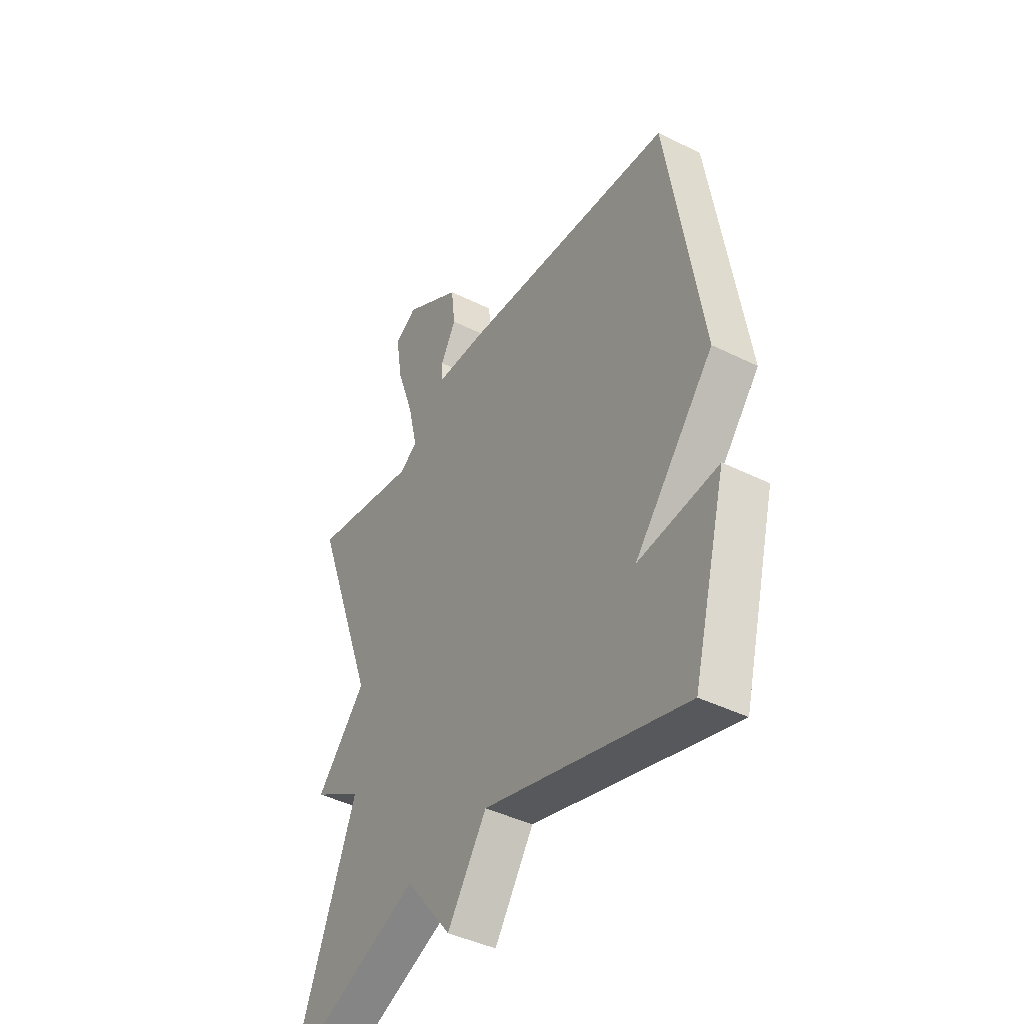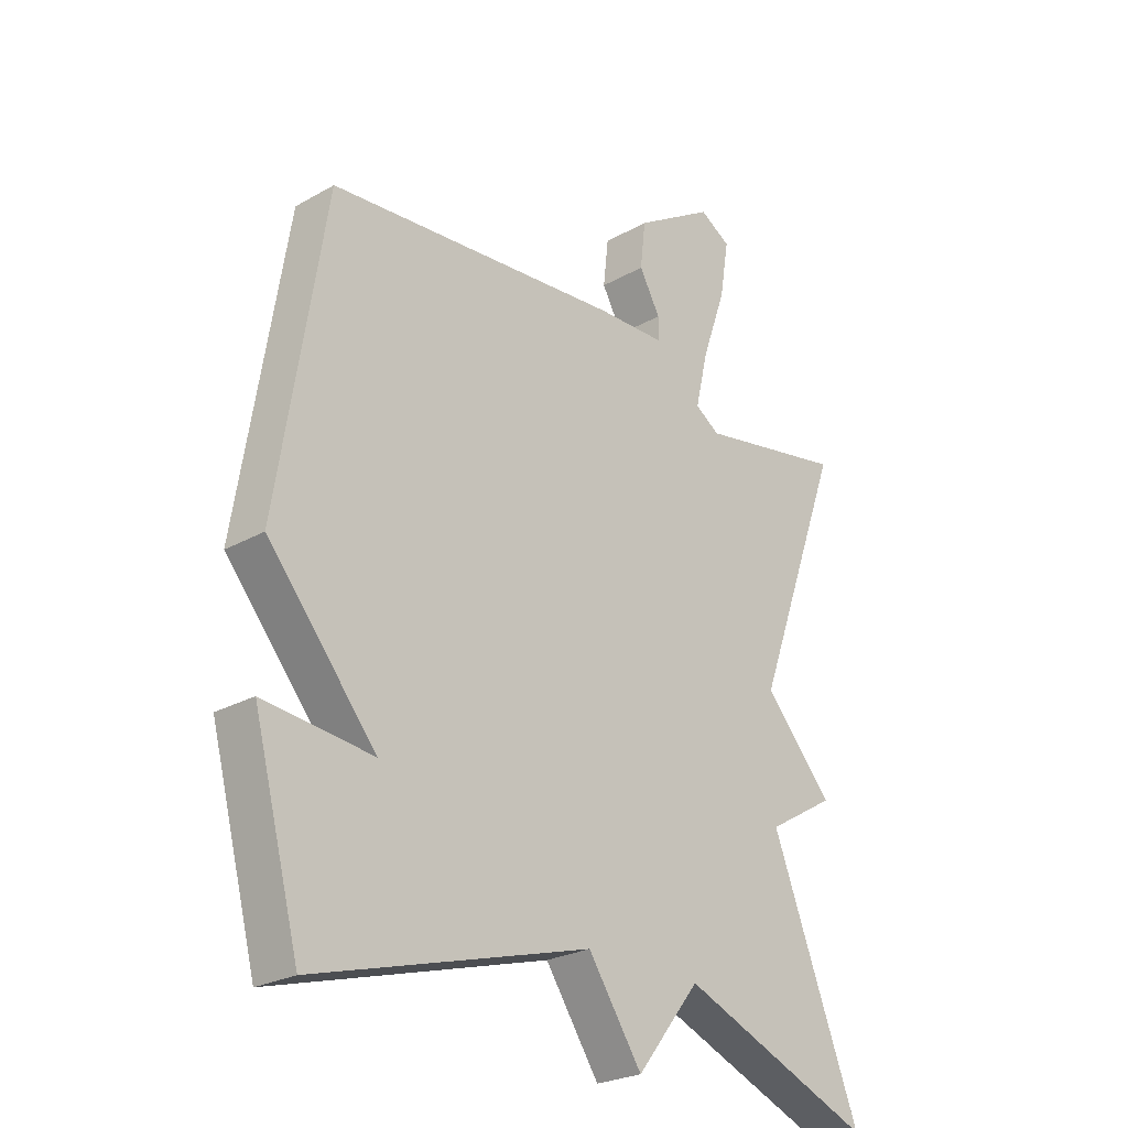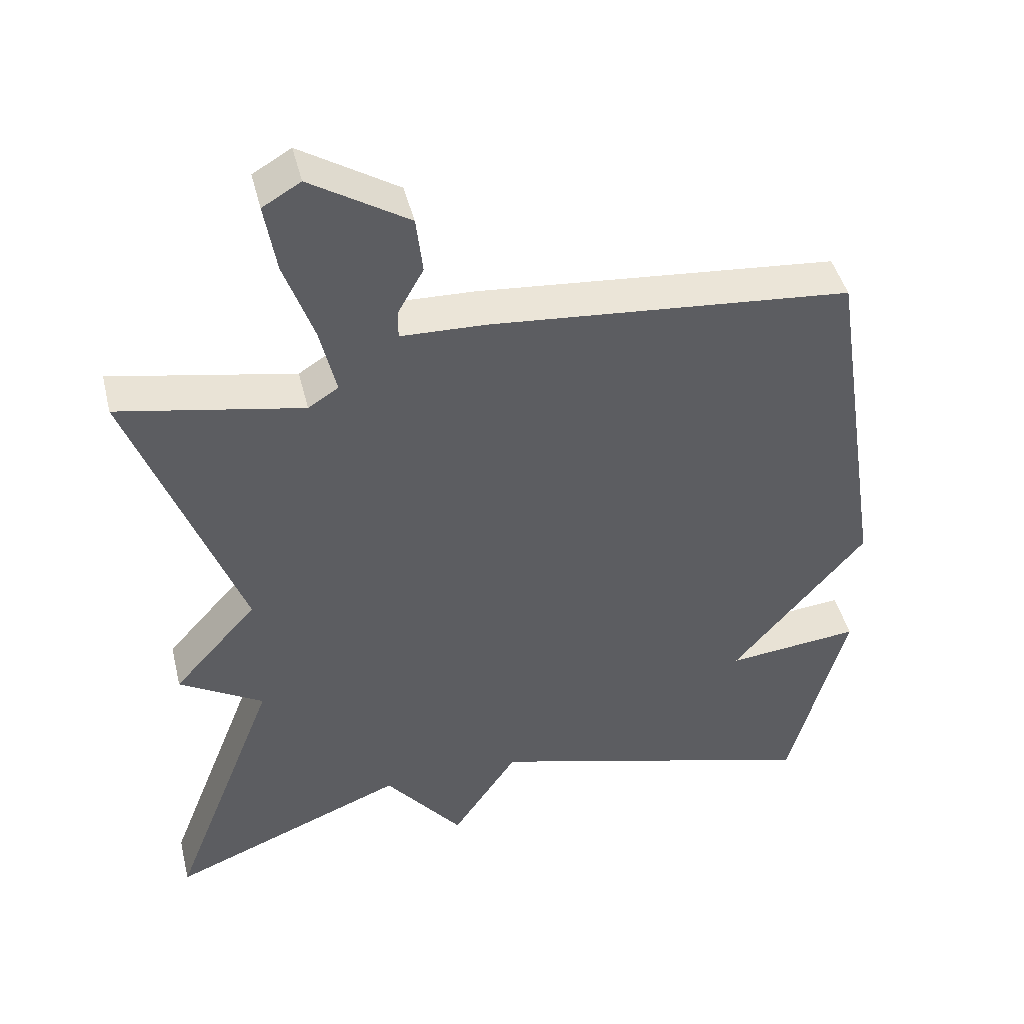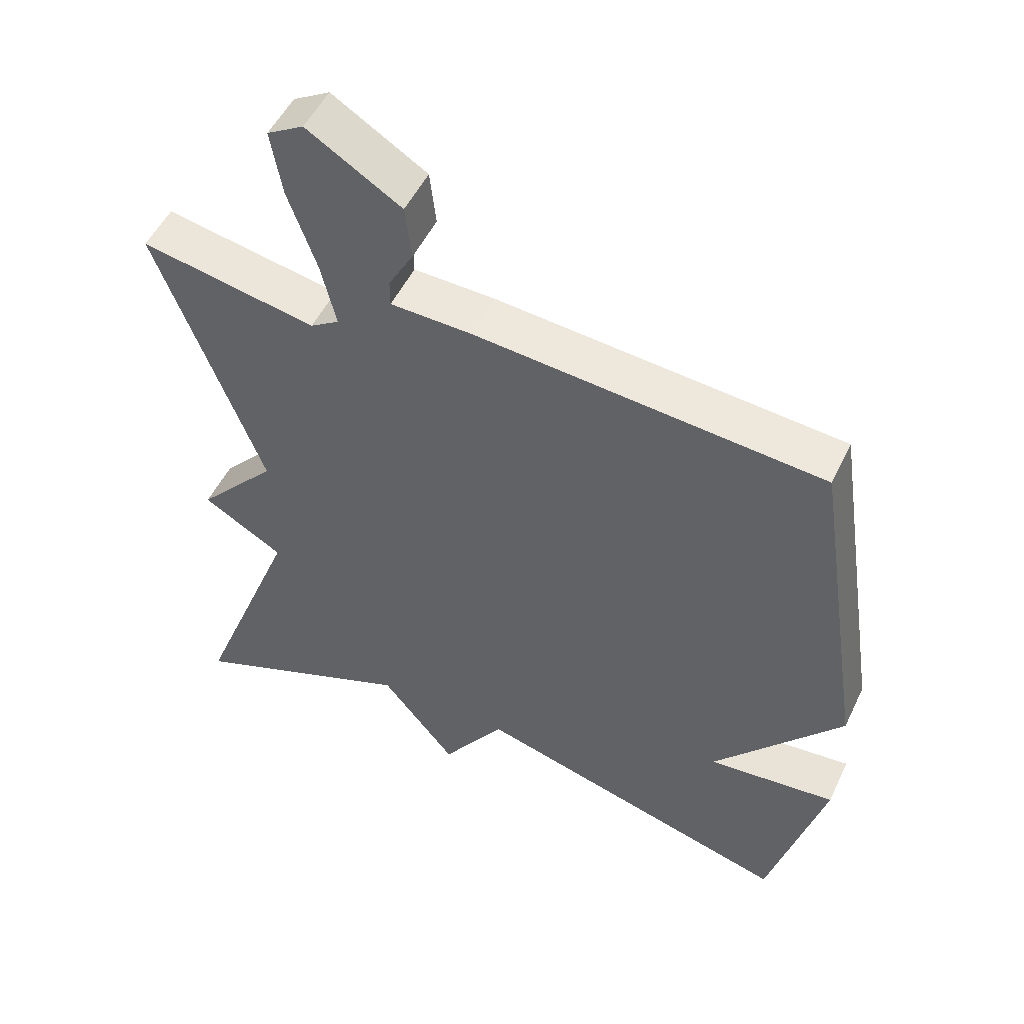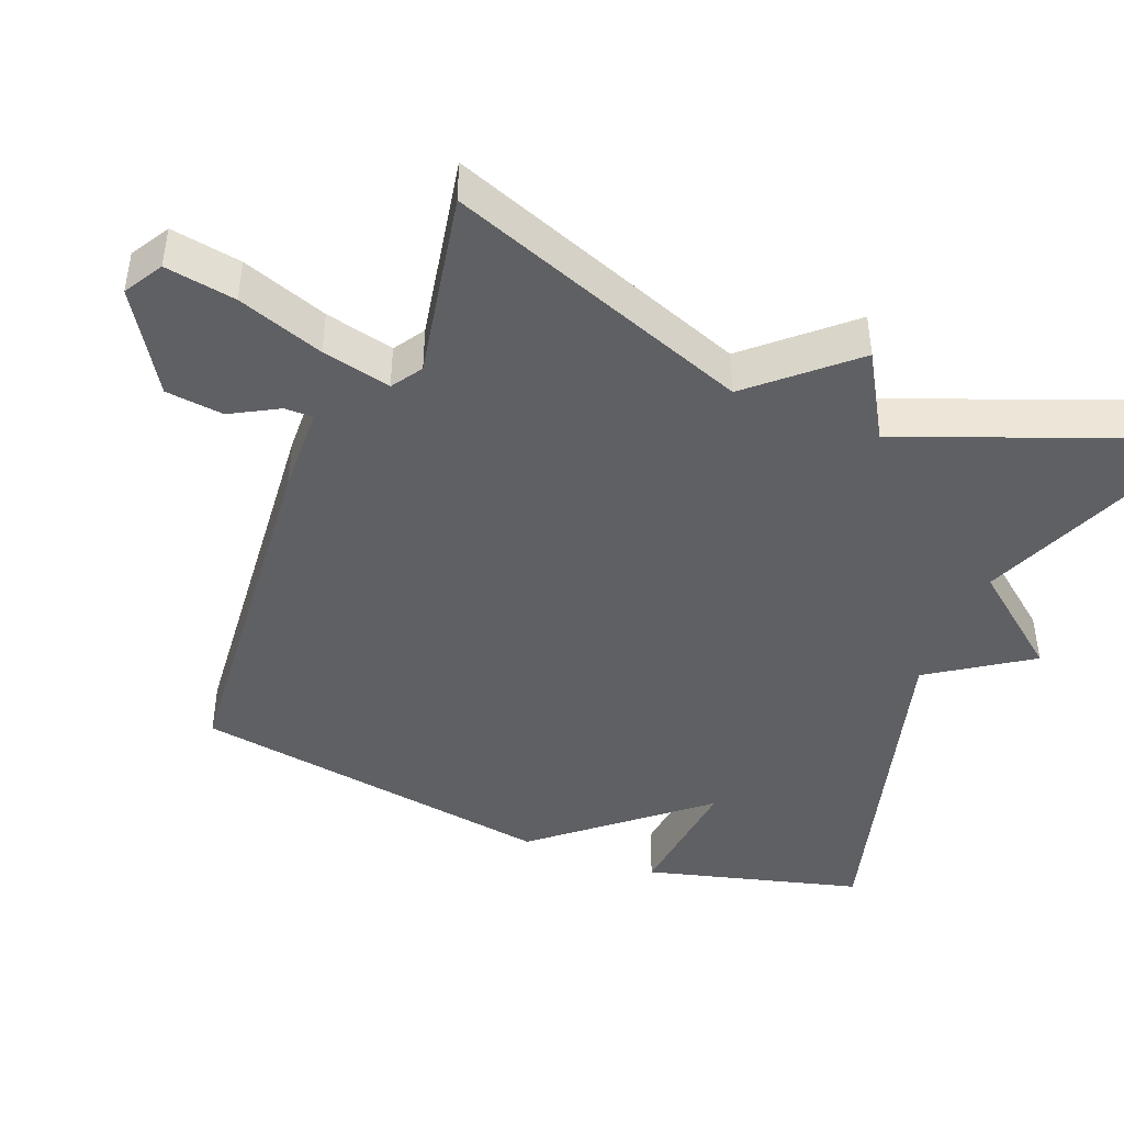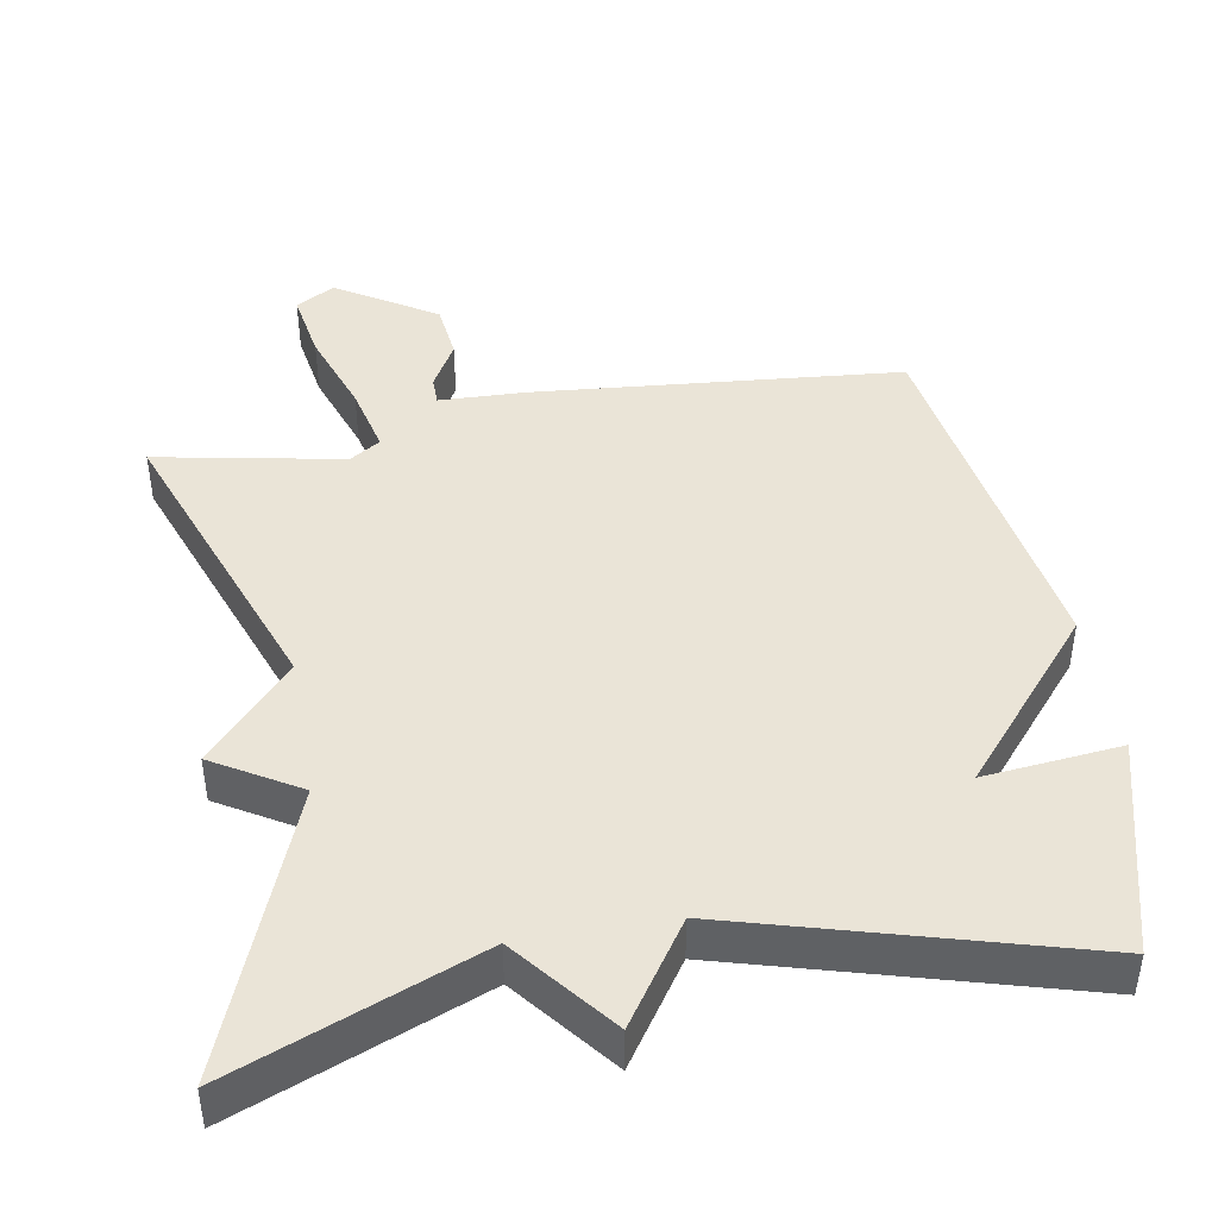
<metadata>
{"format":"obj","ext":"obj","renderer":"f3d","projection":"perspective","resolution":1024,"background":"white","views":[{"elev":-42.4,"azim":-120.8,"up":"+Z"},{"elev":-25.4,"azim":-47.8,"up":"+Z"},{"elev":44.9,"azim":166.2,"up":"+Z"},{"elev":51.4,"azim":-154.9,"up":"+Z"},{"elev":-43.8,"azim":68.2,"up":"+Y"},{"elev":43.7,"azim":170.0,"up":"+Y"}]}
</metadata>
<code>
v -0.5 0.07 0.5
v 0.002 0.07 0.545
v 0.12 0.07 0.549
v 0.12 0.07 0.588
v 0.084 0.07 0.652
v 0.093 0.07 0.731
v 0.229 0.07 0.816
v 0.282 0.07 0.785
v 0.266 0.07 0.689
v 0.225 0.07 0.572
v 0.203 0.07 0.478
v 0.245 0.07 0.451
v 0.5 0.07 0.5
v 0.349 0.07 0.088
v 0.466 0.07 -0.042
v 0.349 0.07 -0.112
v 0.5 0.07 -0.5
v 0.168 0.07 -0.367
v 0.06 0.07 -0.503
v -0.032 0.07 -0.367
v -0.5 0.07 -0.5
v -0.579 0.07 -0.204
v -0.393 0.07 -0.223
v -0.579 0.07 -0.004
v -0.5 0 0.5
v 0.002 0 0.545
v 0.12 0 0.549
v 0.12 0 0.588
v 0.084 0 0.652
v 0.093 0 0.731
v 0.229 0 0.816
v 0.282 0 0.785
v 0.266 0 0.689
v 0.225 0 0.572
v 0.203 0 0.478
v 0.245 0 0.451
v 0.5 0 0.5
v 0.349 0 0.088
v 0.466 0 -0.042
v 0.349 0 -0.112
v 0.5 0 -0.5
v 0.168 0 -0.367
v 0.06 0 -0.503
v -0.032 0 -0.367
v -0.5 0 -0.5
v -0.579 0 -0.204
v -0.393 0 -0.223
v -0.579 0 -0.004
f 1 2 3
f 24 1 3
f 23 24 3
f 20 21 22 23
f 20 23 3
f 18 19 20 3
f 16 17 18
f 16 18 3 4
f 14 15 16
f 14 16 4
f 12 13 14
f 11 12 14
f 11 14 4
f 5 6 7
f 4 5 7
f 11 4 7
f 10 11 7
f 7 8 9 10
f 27 26 25
f 27 25 48
f 27 48 47
f 47 46 45 44
f 27 47 44
f 27 44 43 42
f 42 41 40
f 28 27 42 40
f 40 39 38
f 28 40 38
f 38 37 36
f 38 36 35
f 28 38 35
f 31 30 29
f 31 29 28
f 31 28 35
f 31 35 34
f 34 33 32 31
f 1 25 26 2
f 2 26 27 3
f 3 27 28 4
f 4 28 29 5
f 5 29 30 6
f 6 30 31 7
f 7 31 32 8
f 8 32 33 9
f 9 33 34 10
f 10 34 35 11
f 11 35 36 12
f 12 36 37 13
f 13 37 38 14
f 14 38 39 15
f 15 39 40 16
f 16 40 41 17
f 17 41 42 18
f 18 42 43 19
f 19 43 44 20
f 20 44 45 21
f 21 45 46 22
f 22 46 47 23
f 23 47 48 24
f 24 48 25 1

</code>
